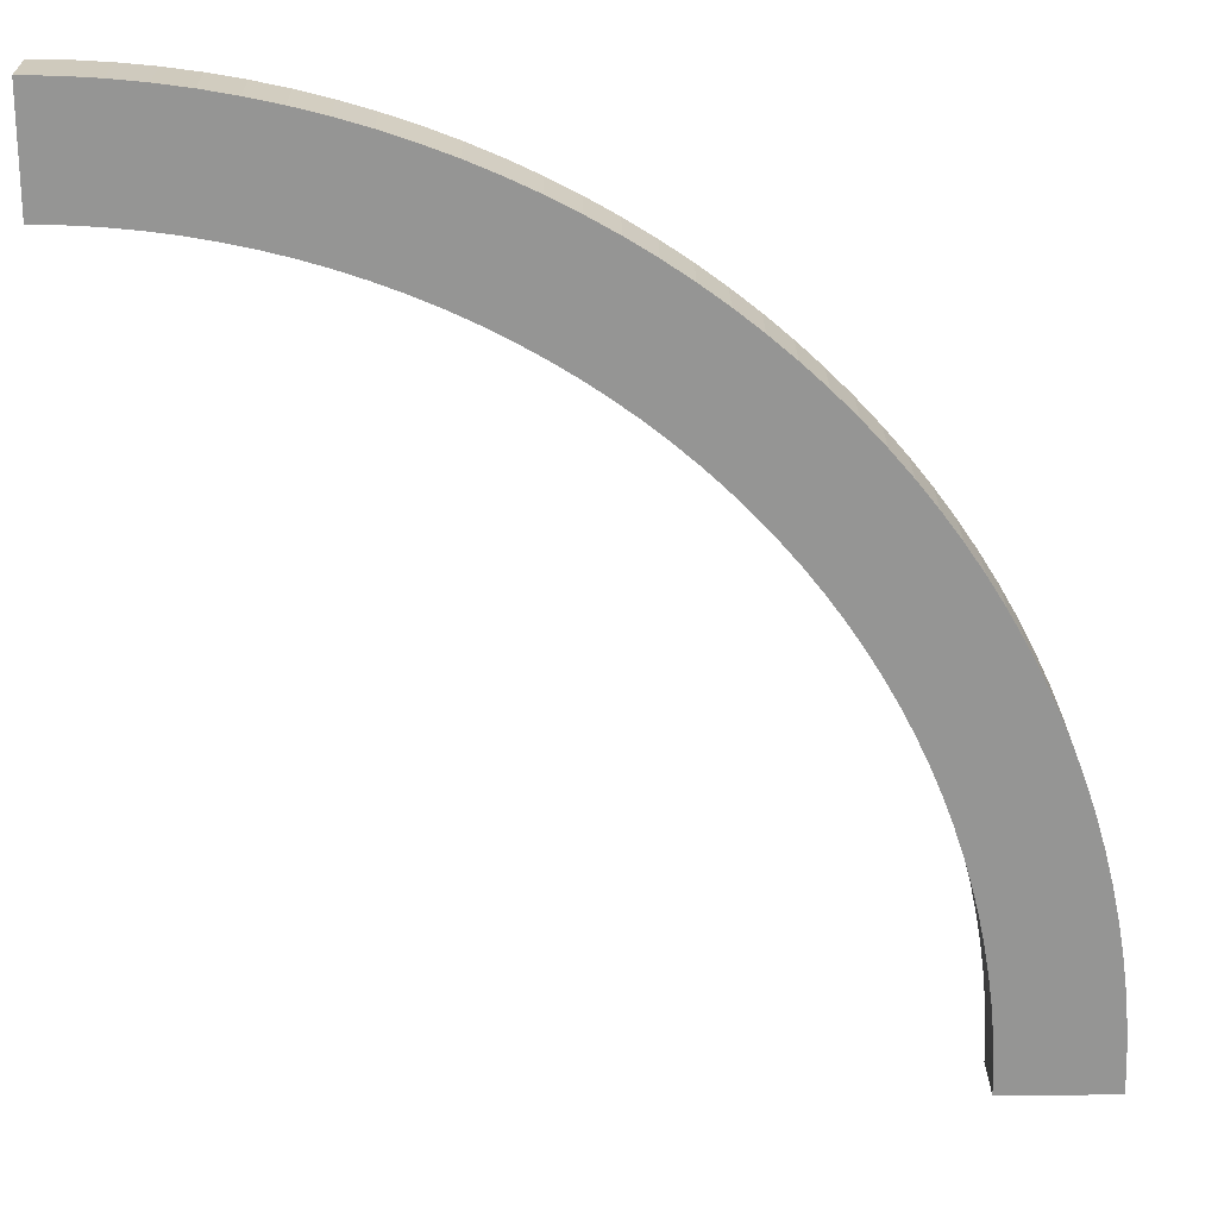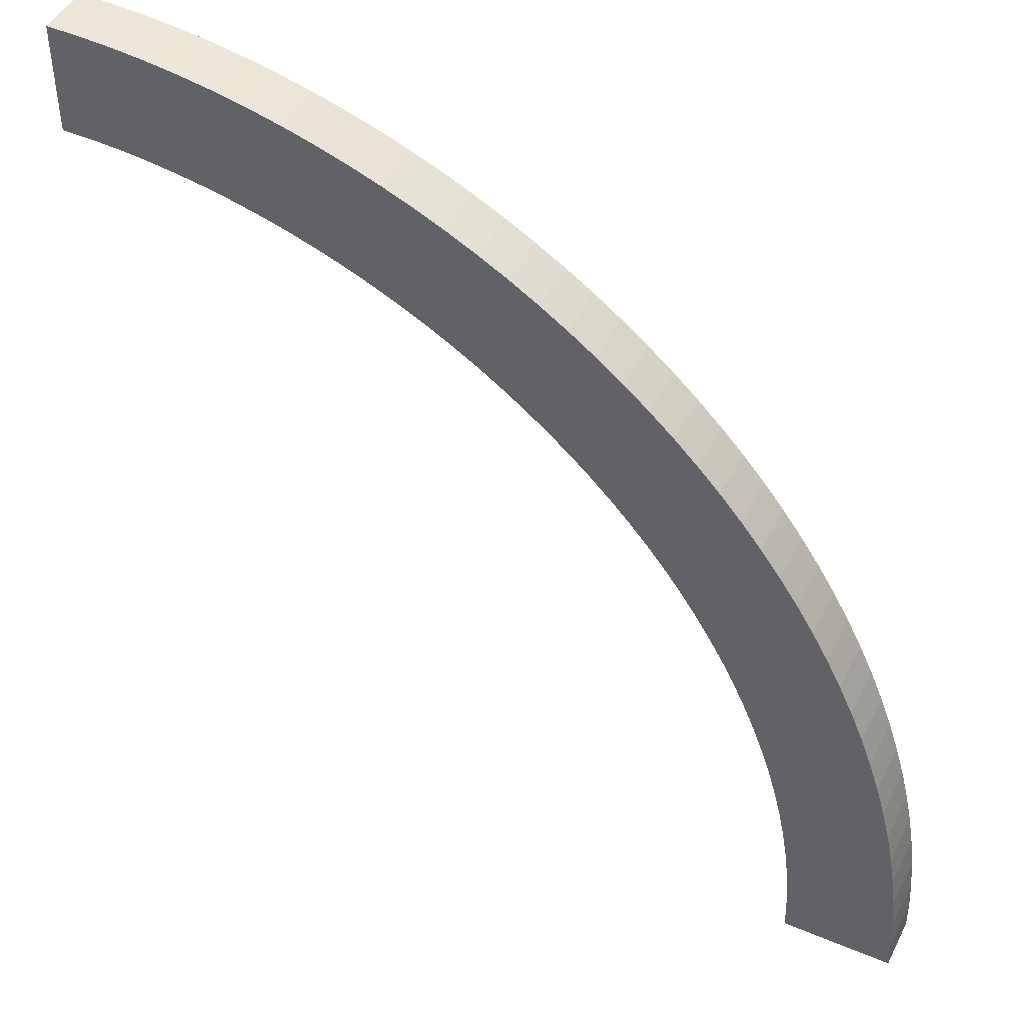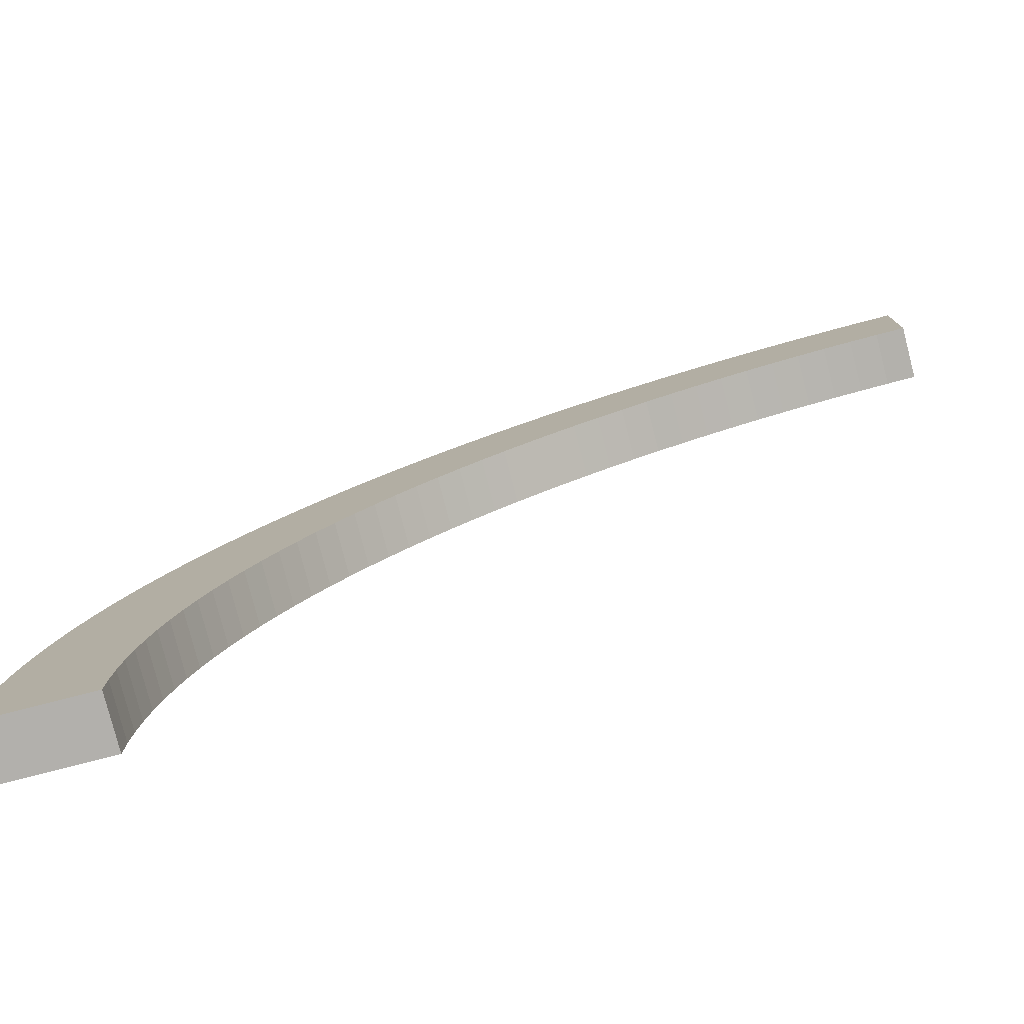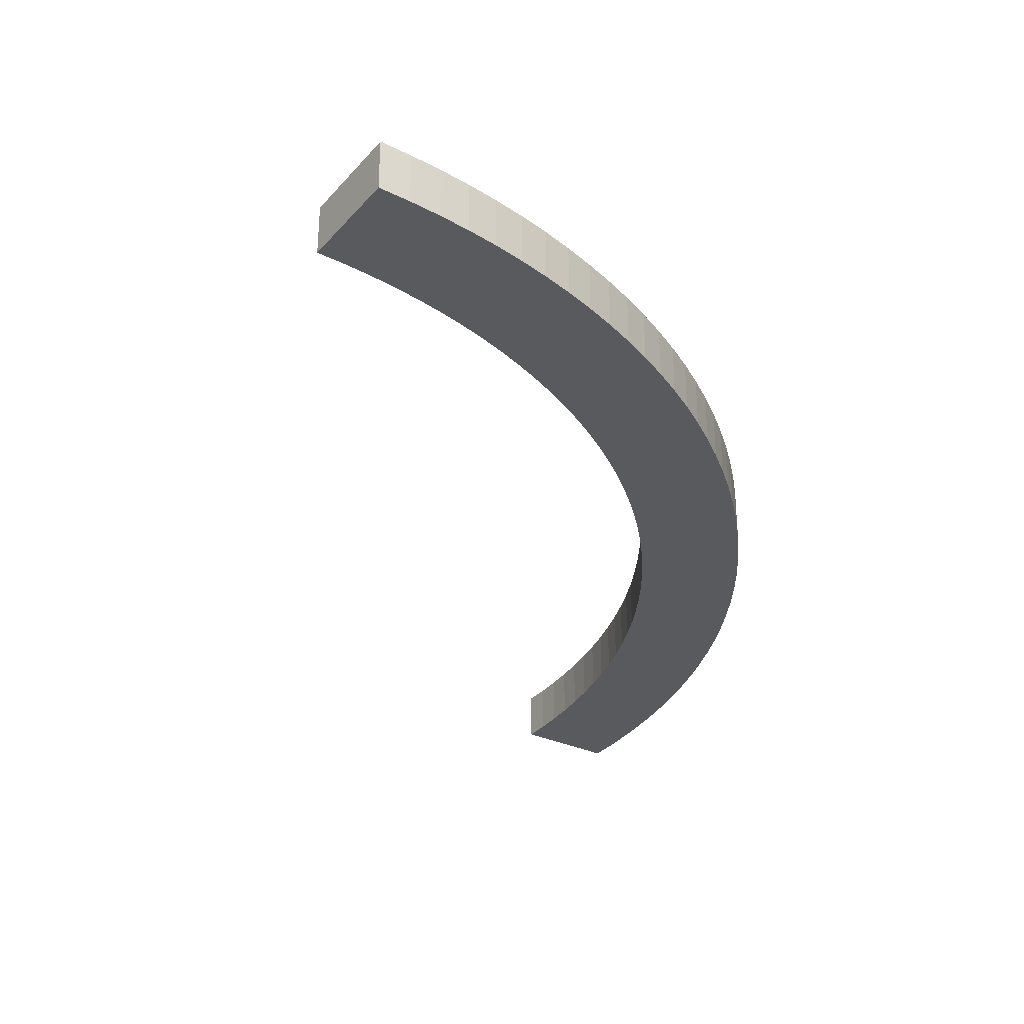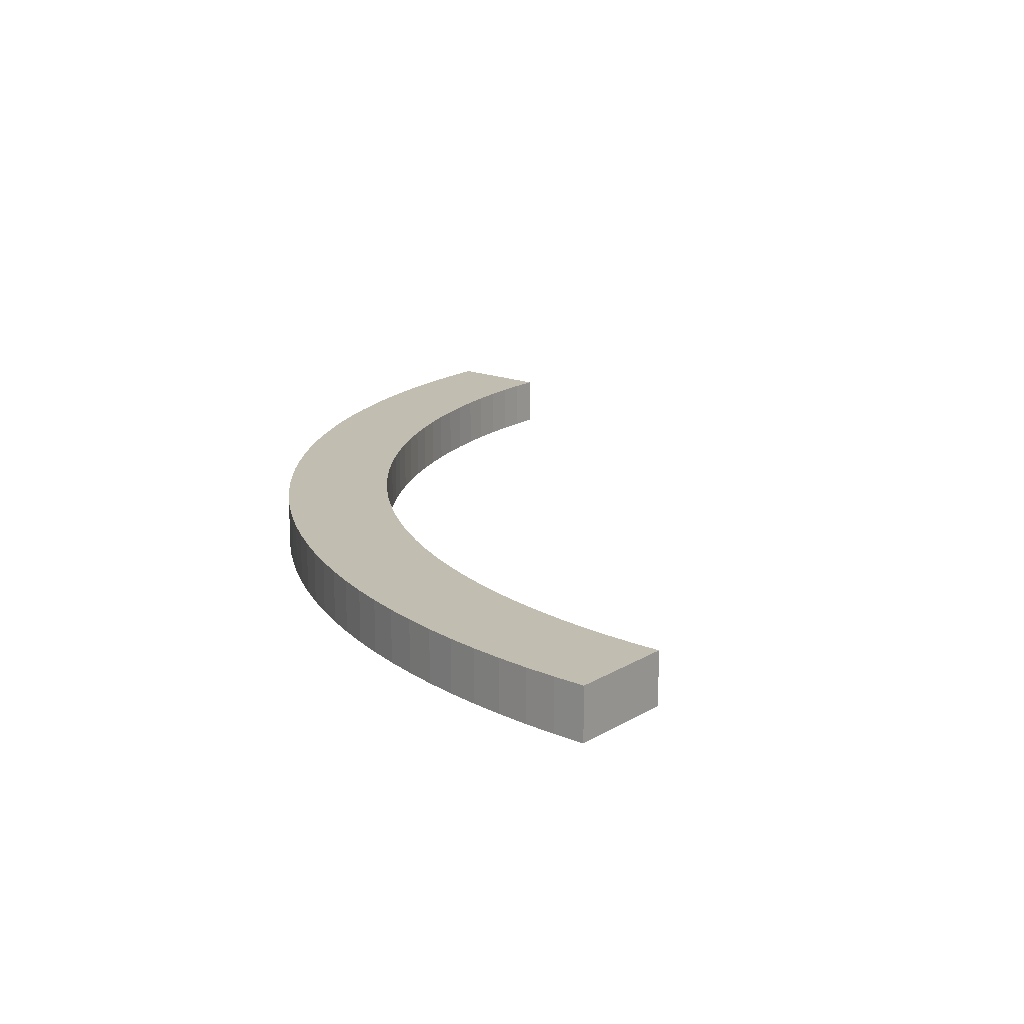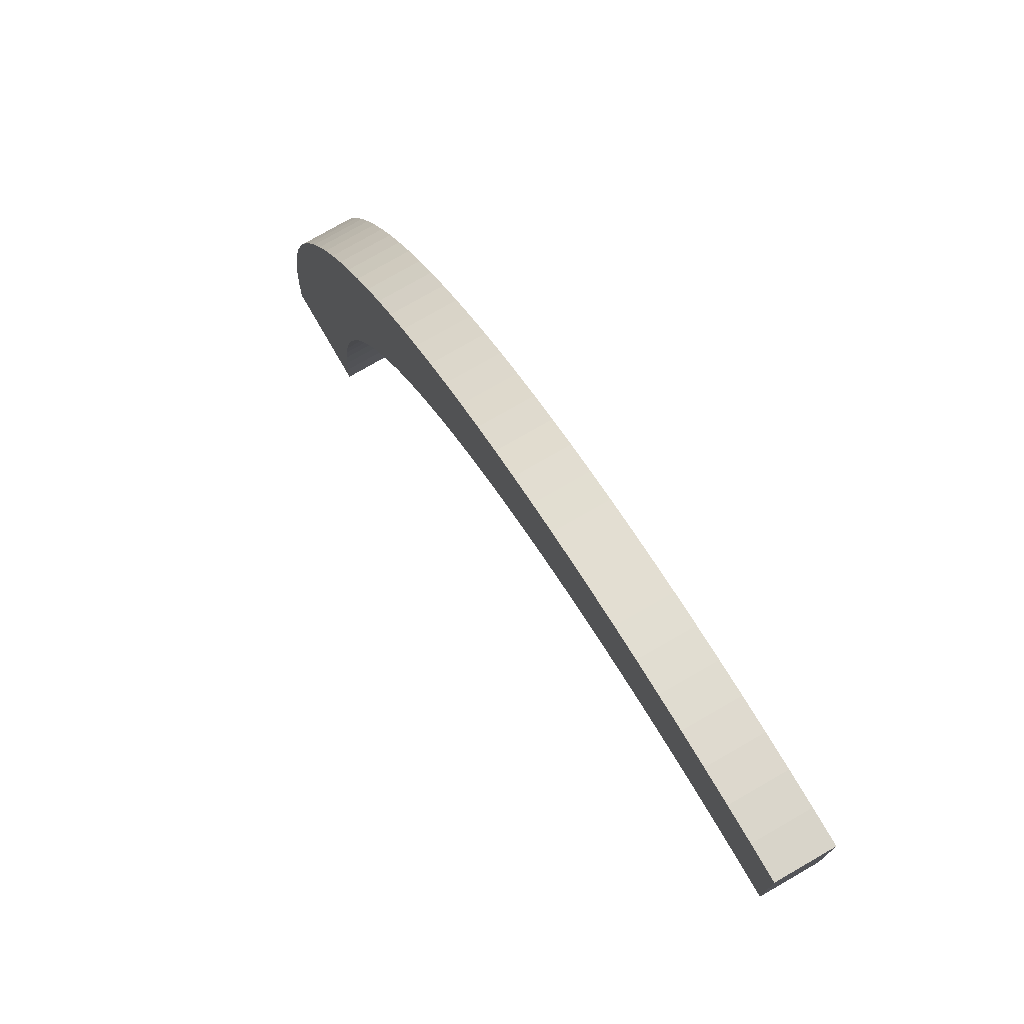
<metadata>
{"format":"obj","ext":"obj","renderer":"f3d","projection":"perspective","resolution":1024,"background":"white","views":[{"elev":22.7,"azim":-0.7,"up":"+Z"},{"elev":46.0,"azim":25.8,"up":"+Z"},{"elev":-78.7,"azim":-165.6,"up":"+Z"},{"elev":-31.3,"azim":-33.8,"up":"+Y"},{"elev":16.7,"azim":129.2,"up":"+Y"},{"elev":76.1,"azim":-120.0,"up":"+Z"}]}
</metadata>
<code>
o Cube
v 18.57 1 -30.16
v 18.57 -1 -30.16
v 22.72 1 -30.16
v 22.72 -1 -30.16
v -9.511 1 -2.076
v -9.511 -1 -2.076
v -9.511 1 2.076
v -9.511 -1 2.076
v 18.55 -1 -29.08
v 18.49 -1 -28.01
v 18.39 -1 -26.94
v 18.24 -1 -25.87
v 18.06 -1 -24.81
v 17.83 -1 -23.76
v 17.57 -1 -22.72
v 17.26 -1 -21.69
v 16.92 -1 -20.67
v 16.54 -1 -19.66
v 16.12 -1 -18.67
v 15.66 -1 -17.7
v 15.16 -1 -16.74
v 14.63 -1 -15.81
v 14.06 -1 -14.89
v 13.46 -1 -14
v 12.82 -1 -13.13
v 12.16 -1 -12.29
v 11.46 -1 -11.47
v 10.72 -1 -10.69
v 9.964 -1 -9.925
v 9.174 -1 -9.194
v 8.357 -1 -8.493
v 7.514 -1 -7.825
v 6.646 -1 -7.189
v 5.755 -1 -6.587
v 4.841 -1 -6.02
v 3.905 -1 -5.488
v 2.951 -1 -4.992
v 1.977 -1 -4.533
v 0.9873 -1 -4.112
v -0.01816 -1 -3.729
v -1.038 -1 -3.385
v -2.069 -1 -3.08
v -3.112 -1 -2.814
v -4.164 -1 -2.589
v -5.224 -1 -2.405
v -6.29 -1 -2.261
v -7.361 -1 -2.158
v -8.436 -1 -2.096
v 22.7 1 -28.93
v 22.63 1 -27.69
v 22.51 1 -26.46
v 22.35 1 -25.24
v 22.14 1 -24.02
v 21.88 1 -22.82
v 21.57 1 -21.62
v 21.22 1 -20.43
v 20.83 1 -19.26
v 20.39 1 -18.11
v 19.9 1 -16.97
v 19.38 1 -15.86
v 18.81 1 -14.76
v 18.2 1 -13.69
v 17.55 1 -12.64
v 16.86 1 -11.61
v 16.13 1 -10.62
v 15.36 1 -9.651
v 14.55 1 -8.713
v 13.72 1 -7.807
v 12.84 1 -6.934
v 11.94 1 -6.095
v 11 1 -5.291
v 10.03 1 -4.523
v 9.035 1 -3.794
v 8.011 1 -3.103
v 6.962 1 -2.451
v 5.889 1 -1.841
v 4.793 1 -1.272
v 3.676 1 -0.7449
v 2.539 1 -0.2614
v 1.385 1 0.1783
v 0.215 1 0.5734
v -0.9693 1 0.9233
v -2.166 1 1.228
v -3.374 1 1.486
v -4.59 1 1.698
v -5.814 1 1.863
v -7.044 1 1.981
v -8.277 1 2.052
v -8.277 -1 2.052
v -7.044 -1 1.981
v -5.814 -1 1.863
v -4.59 -1 1.698
v -3.374 -1 1.486
v -2.166 -1 1.228
v -0.9693 -1 0.9233
v 0.215 -1 0.5734
v 1.385 -1 0.1782
v 2.539 -1 -0.2614
v 3.676 -1 -0.7449
v 4.793 -1 -1.272
v 5.889 -1 -1.841
v 6.962 -1 -2.451
v 8.011 -1 -3.103
v 9.035 -1 -3.794
v 10.03 -1 -4.523
v 11 -1 -5.291
v 11.94 -1 -6.095
v 12.84 -1 -6.934
v 13.72 -1 -7.807
v 14.55 -1 -8.713
v 15.36 -1 -9.651
v 16.13 -1 -10.62
v 16.86 -1 -11.61
v 17.55 -1 -12.64
v 18.2 -1 -13.69
v 18.81 -1 -14.76
v 19.38 -1 -15.86
v 19.9 -1 -16.97
v 20.39 -1 -18.11
v 20.83 -1 -19.26
v 21.22 -1 -20.43
v 21.57 -1 -21.62
v 21.88 -1 -22.82
v 22.14 -1 -24.02
v 22.35 -1 -25.24
v 22.51 -1 -26.46
v 22.63 -1 -27.69
v 22.7 -1 -28.93
v -8.436 1 -2.096
v -7.361 1 -2.158
v -6.29 1 -2.261
v -5.224 1 -2.405
v -4.164 1 -2.589
v -3.112 1 -2.814
v -2.069 1 -3.08
v -1.038 1 -3.385
v -0.01815 1 -3.729
v 0.9873 1 -4.112
v 1.977 1 -4.533
v 2.951 1 -4.992
v 3.905 1 -5.488
v 4.841 1 -6.02
v 5.755 1 -6.587
v 6.646 1 -7.189
v 7.514 1 -7.825
v 8.357 1 -8.493
v 9.174 1 -9.194
v 9.964 1 -9.925
v 10.72 1 -10.69
v 11.46 1 -11.47
v 12.16 1 -12.29
v 12.82 1 -13.13
v 13.46 1 -14
v 14.06 1 -14.89
v 14.63 1 -15.81
v 15.16 1 -16.74
v 15.66 1 -17.7
v 16.12 1 -18.67
v 16.54 1 -19.66
v 16.92 1 -20.67
v 17.26 1 -21.69
v 17.57 1 -22.72
v 17.83 1 -23.76
v 18.06 1 -24.81
v 18.24 1 -25.87
v 18.39 1 -26.94
v 18.49 1 -28.01
v 18.55 1 -29.08
f 129 5 7 88
f 89 88 7 8
f 8 7 5 6
f 9 2 4 128
f 2 1 3 4
f 9 168 1 2
f 6 5 129 48
f 48 129 130 47
f 47 130 131 46
f 46 131 132 45
f 45 132 133 44
f 44 133 134 43
f 43 134 135 42
f 42 135 136 41
f 41 136 137 40
f 40 137 138 39
f 39 138 139 38
f 38 139 140 37
f 37 140 141 36
f 36 141 142 35
f 35 142 143 34
f 34 143 144 33
f 33 144 145 32
f 32 145 146 31
f 31 146 147 30
f 30 147 148 29
f 29 148 149 28
f 28 149 150 27
f 27 150 151 26
f 26 151 152 25
f 25 152 153 24
f 24 153 154 23
f 23 154 155 22
f 22 155 156 21
f 21 156 157 20
f 20 157 158 19
f 19 158 159 18
f 18 159 160 17
f 17 160 161 16
f 16 161 162 15
f 15 162 163 14
f 14 163 164 13
f 13 164 165 12
f 12 165 166 11
f 11 166 167 10
f 10 167 168 9
f 6 48 89 8
f 48 47 90 89
f 47 46 91 90
f 46 45 92 91
f 45 44 93 92
f 44 43 94 93
f 43 42 95 94
f 42 41 96 95
f 41 40 97 96
f 40 39 98 97
f 39 38 99 98
f 38 37 100 99
f 37 36 101 100
f 36 35 102 101
f 35 34 103 102
f 34 33 104 103
f 33 32 105 104
f 32 31 106 105
f 31 30 107 106
f 30 29 108 107
f 29 28 109 108
f 28 27 110 109
f 27 26 111 110
f 26 25 112 111
f 25 24 113 112
f 24 23 114 113
f 23 22 115 114
f 22 21 116 115
f 21 20 117 116
f 20 19 118 117
f 19 18 119 118
f 18 17 120 119
f 17 16 121 120
f 16 15 122 121
f 15 14 123 122
f 14 13 124 123
f 13 12 125 124
f 12 11 126 125
f 11 10 127 126
f 10 9 128 127
f 4 3 49 128
f 128 49 50 127
f 127 50 51 126
f 126 51 52 125
f 125 52 53 124
f 124 53 54 123
f 123 54 55 122
f 122 55 56 121
f 121 56 57 120
f 120 57 58 119
f 119 58 59 118
f 118 59 60 117
f 117 60 61 116
f 116 61 62 115
f 115 62 63 114
f 114 63 64 113
f 113 64 65 112
f 112 65 66 111
f 111 66 67 110
f 110 67 68 109
f 109 68 69 108
f 108 69 70 107
f 107 70 71 106
f 106 71 72 105
f 105 72 73 104
f 104 73 74 103
f 103 74 75 102
f 102 75 76 101
f 101 76 77 100
f 100 77 78 99
f 99 78 79 98
f 98 79 80 97
f 97 80 81 96
f 96 81 82 95
f 95 82 83 94
f 94 83 84 93
f 93 84 85 92
f 92 85 86 91
f 91 86 87 90
f 90 87 88 89
f 1 168 49 3
f 168 167 50 49
f 167 166 51 50
f 166 165 52 51
f 165 164 53 52
f 164 163 54 53
f 163 162 55 54
f 162 161 56 55
f 161 160 57 56
f 160 159 58 57
f 159 158 59 58
f 158 157 60 59
f 157 156 61 60
f 156 155 62 61
f 155 154 63 62
f 154 153 64 63
f 153 152 65 64
f 152 151 66 65
f 151 150 67 66
f 150 149 68 67
f 149 148 69 68
f 148 147 70 69
f 147 146 71 70
f 146 145 72 71
f 145 144 73 72
f 144 143 74 73
f 143 142 75 74
f 142 141 76 75
f 141 140 77 76
f 140 139 78 77
f 139 138 79 78
f 138 137 80 79
f 137 136 81 80
f 136 135 82 81
f 135 134 83 82
f 134 133 84 83
f 133 132 85 84
f 132 131 86 85
f 131 130 87 86
f 130 129 88 87

</code>
